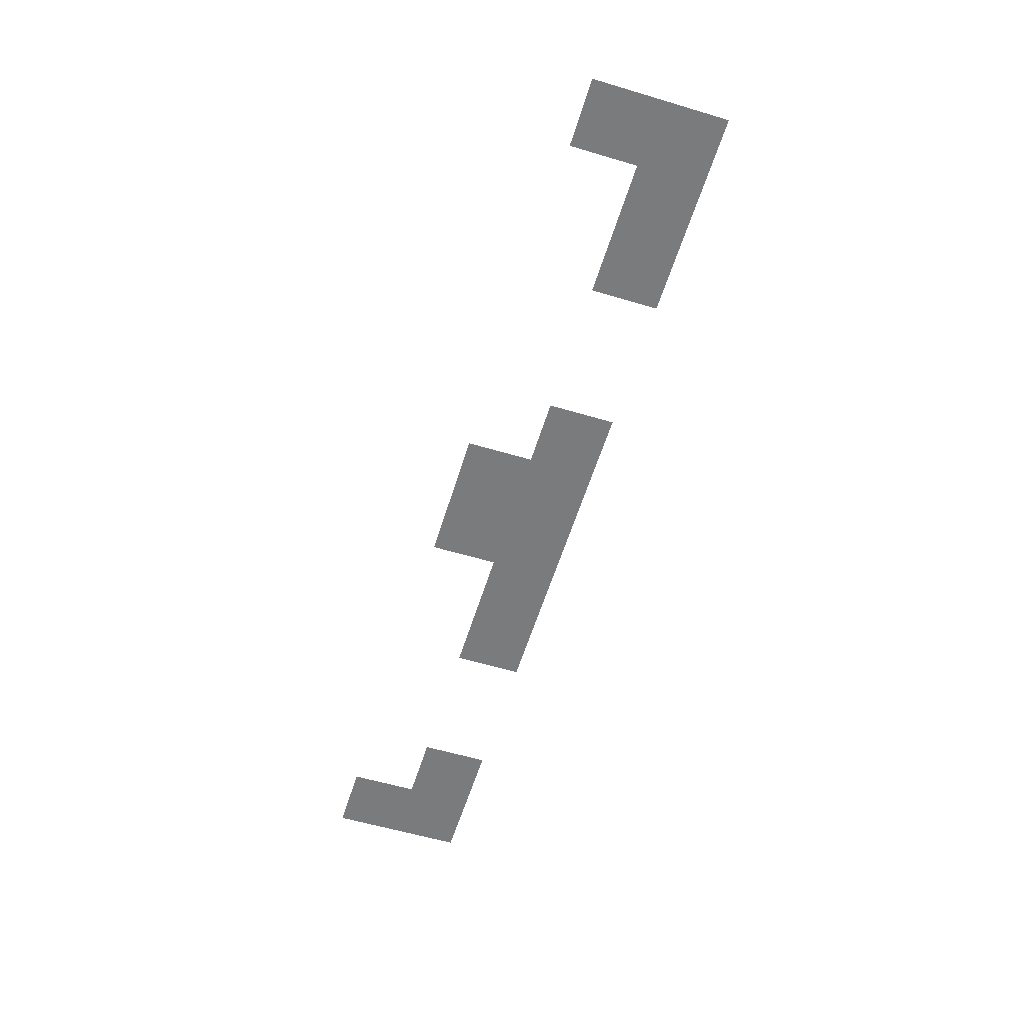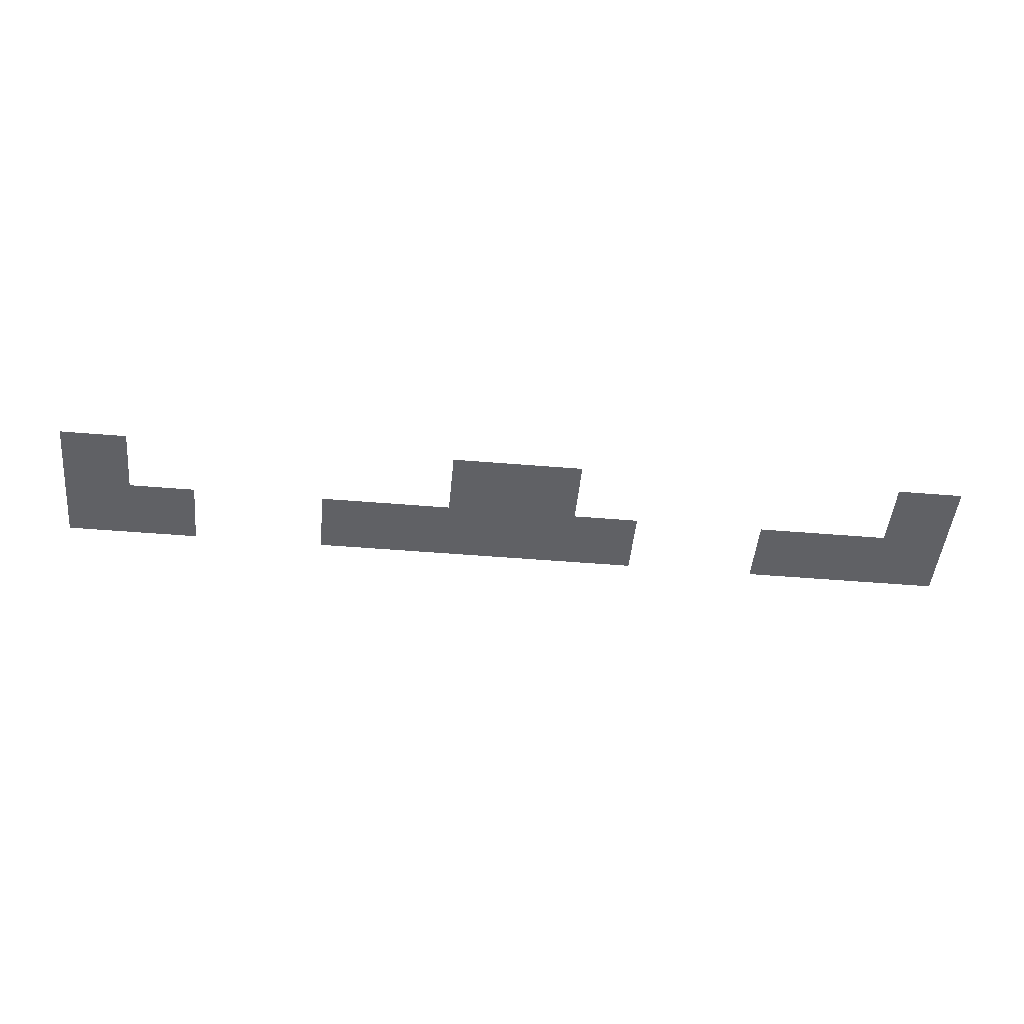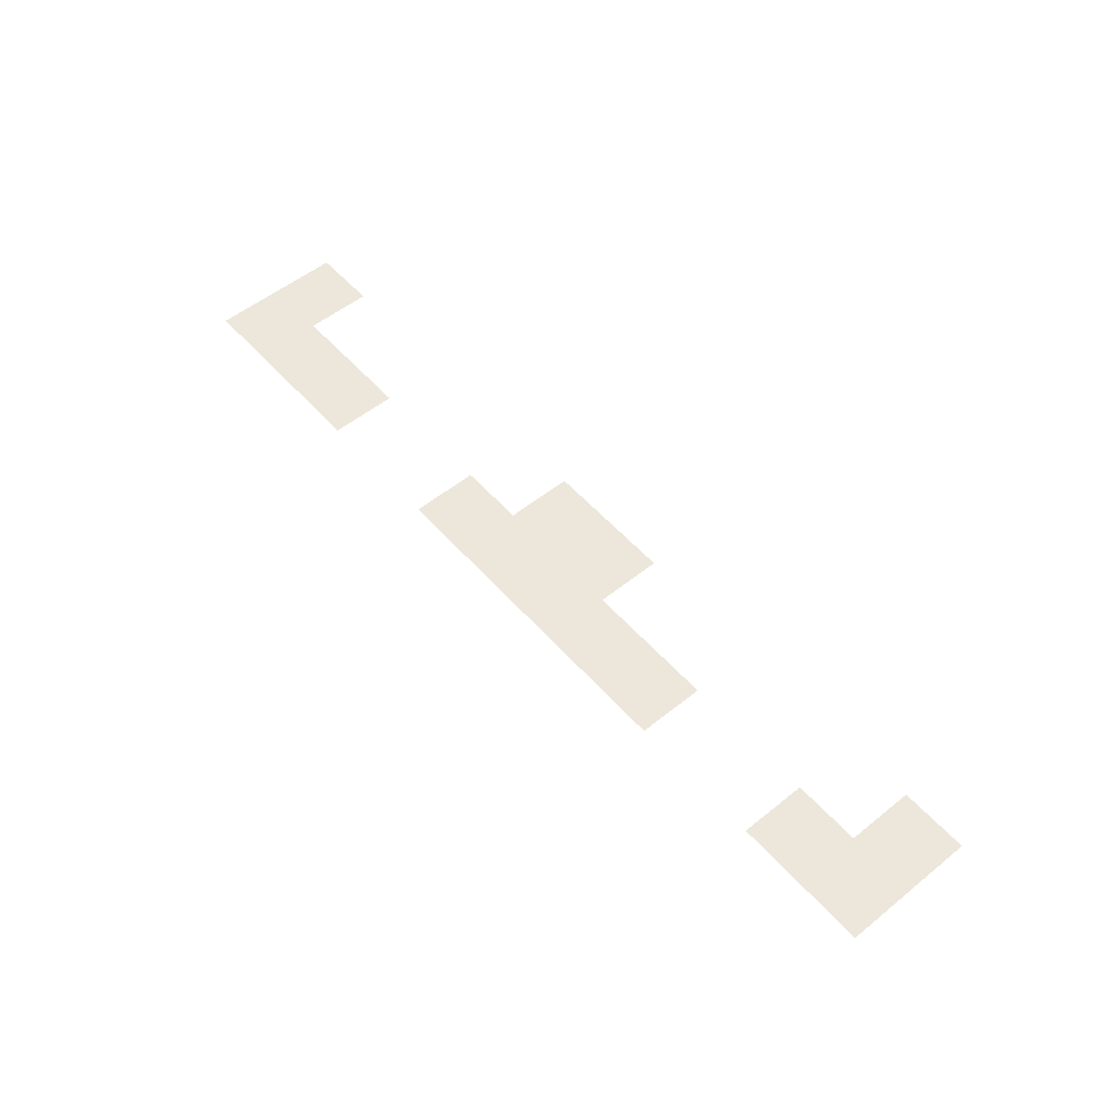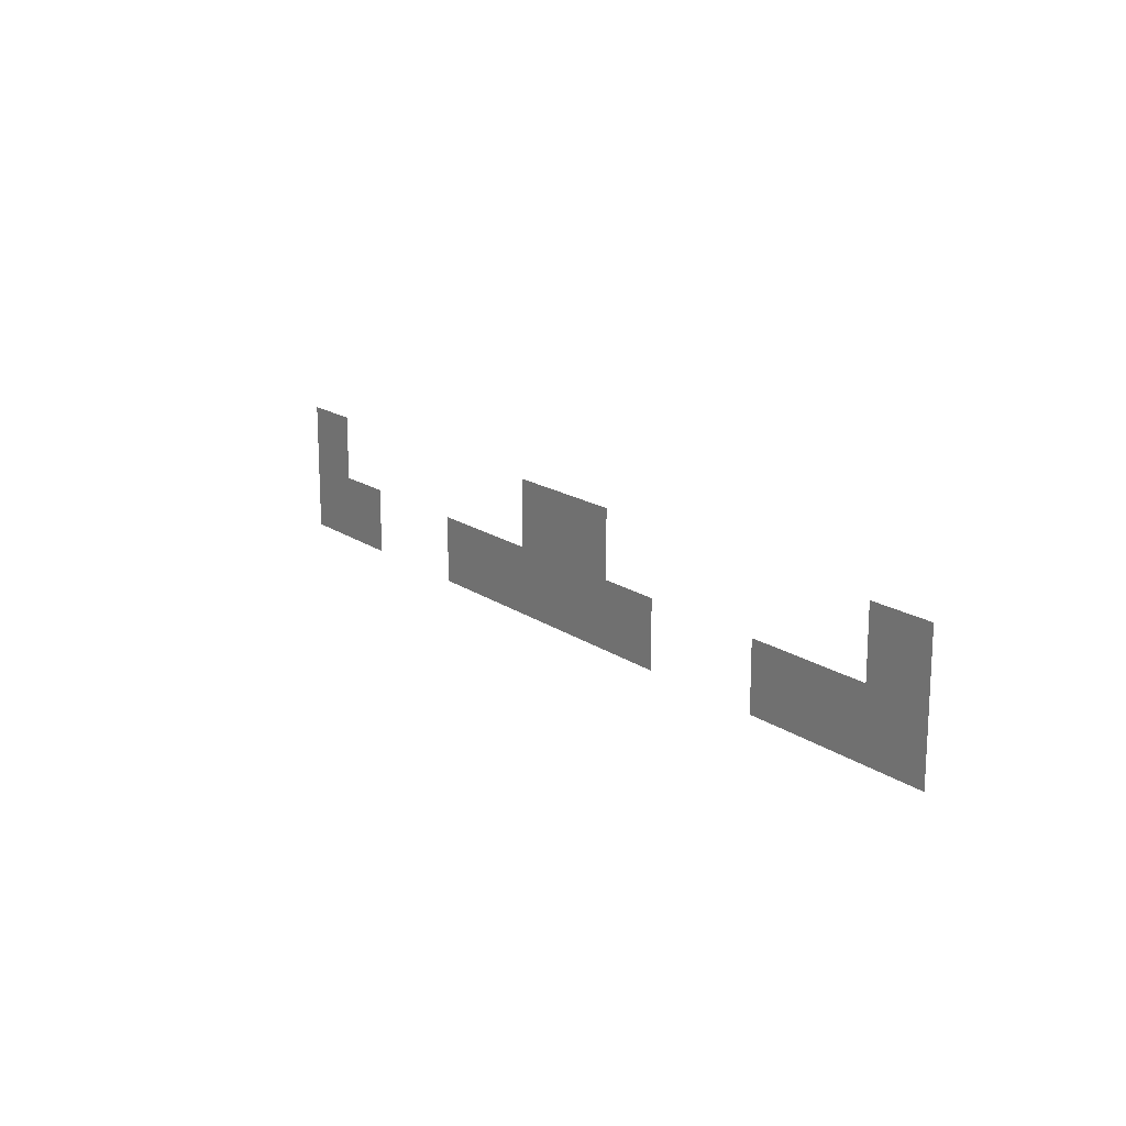
<metadata>
{"format":"obj","ext":"obj","renderer":"f3d","projection":"perspective","resolution":1024,"background":"white","views":[{"elev":-58.3,"azim":-107.1,"up":"+Z"},{"elev":-47.8,"azim":174.6,"up":"+Z"},{"elev":54.1,"azim":49.5,"up":"+Z"},{"elev":16.4,"azim":-125.4,"up":"+Y"}]}
</metadata>
<code>
v 0 -8 0
v -1 -8 0
v -1 -7 0
v 0 -7 0
v -6 -8 0
v -7 -8 0
v -7 -7 0
v -6 -7 0
v -7 -8 0
v -8 -8 0
v -8 -7 0
v -7 -7 0
v -13 -8 0
v -14 -8 0
v -14 -7 0
v -13 -7 0
v 0 -9 0
v -1 -9 0
v -1 -8 0
v 0 -8 0
v -1 -9 0
v -2 -9 0
v -2 -8 0
v -1 -8 0
v -4 -9 0
v -5 -9 0
v -5 -8 0
v -4 -8 0
v -5 -9 0
v -6 -9 0
v -6 -8 0
v -5 -8 0
v -6 -9 0
v -7 -9 0
v -7 -8 0
v -6 -8 0
v -7 -9 0
v -8 -9 0
v -8 -8 0
v -7 -8 0
v -8 -9 0
v -9 -9 0
v -9 -8 0
v -8 -8 0
v -11 -9 0
v -12 -9 0
v -12 -8 0
v -11 -8 0
v -12 -9 0
v -13 -9 0
v -13 -8 0
v -12 -8 0
v -13 -9 0
v -14 -9 0
v -14 -8 0
v -13 -8 0
g pueblouwu_mesh_0008
f 1 2 3 4
f 5 6 7 8
f 9 10 11 12
f 13 14 15 16
f 17 18 19 20
f 21 22 23 24
f 25 26 27 28
f 29 30 31 32
f 33 34 35 36
f 37 38 39 40
f 41 42 43 44
f 45 46 47 48
f 49 50 51 52
f 53 54 55 56

</code>
